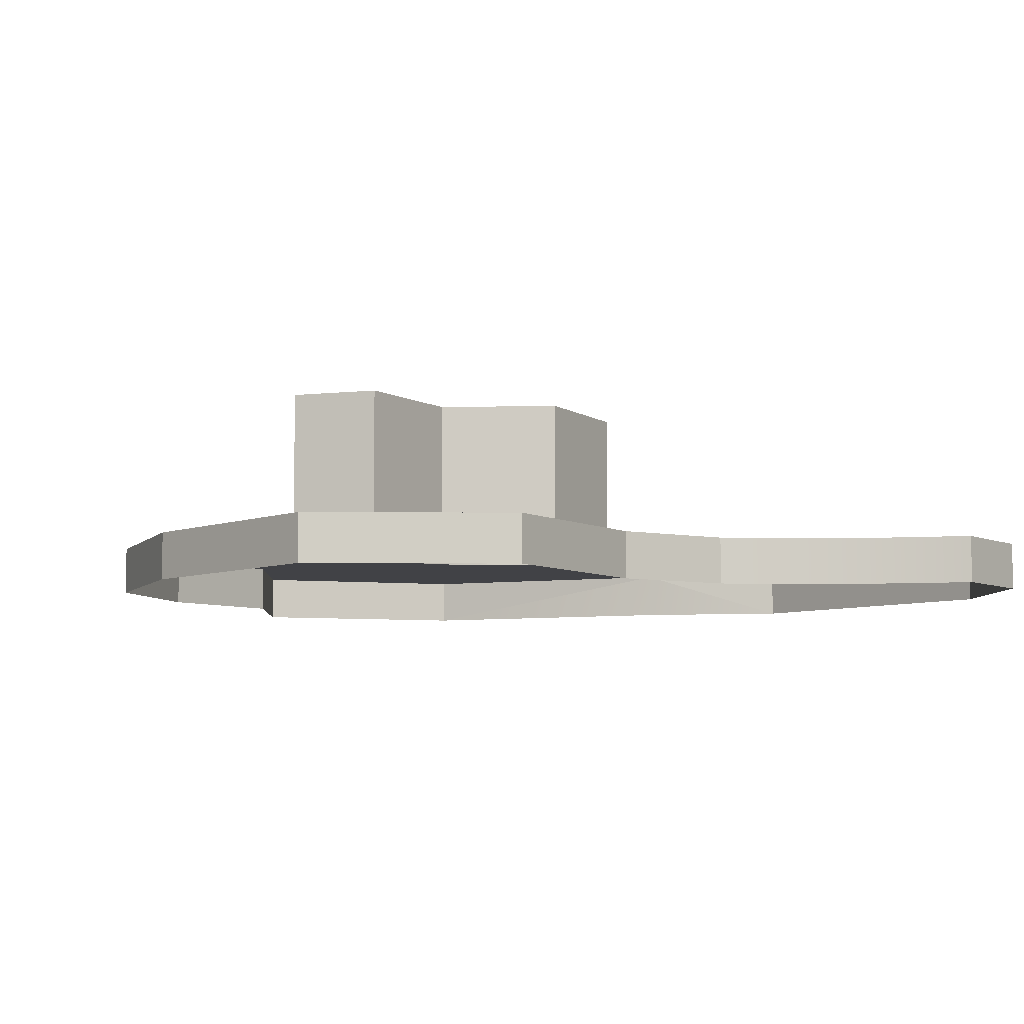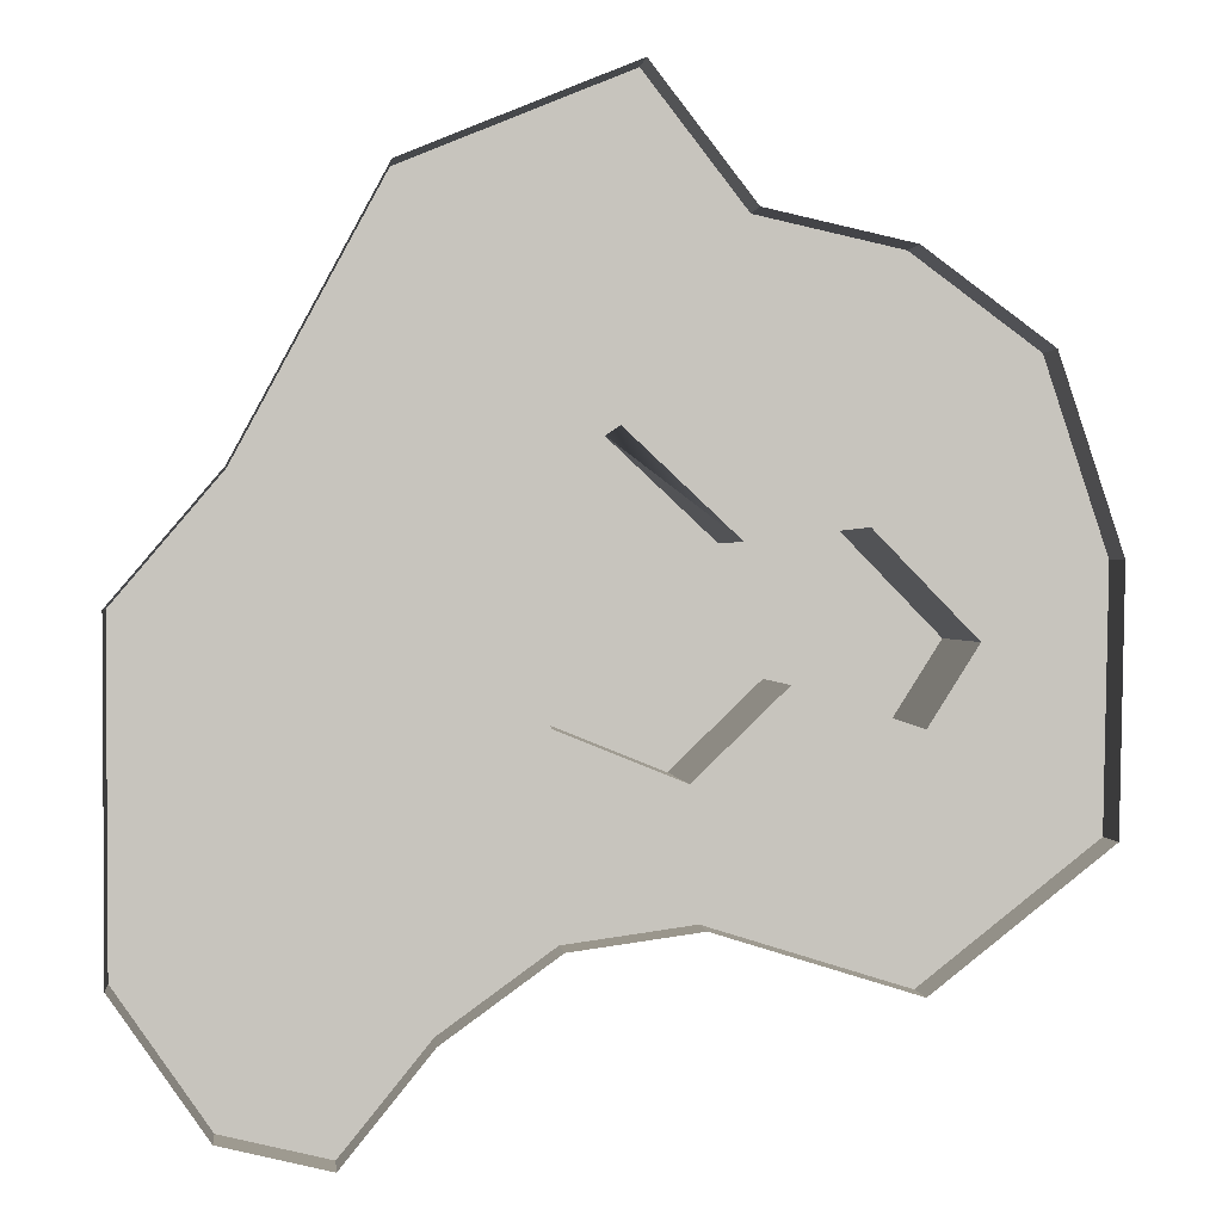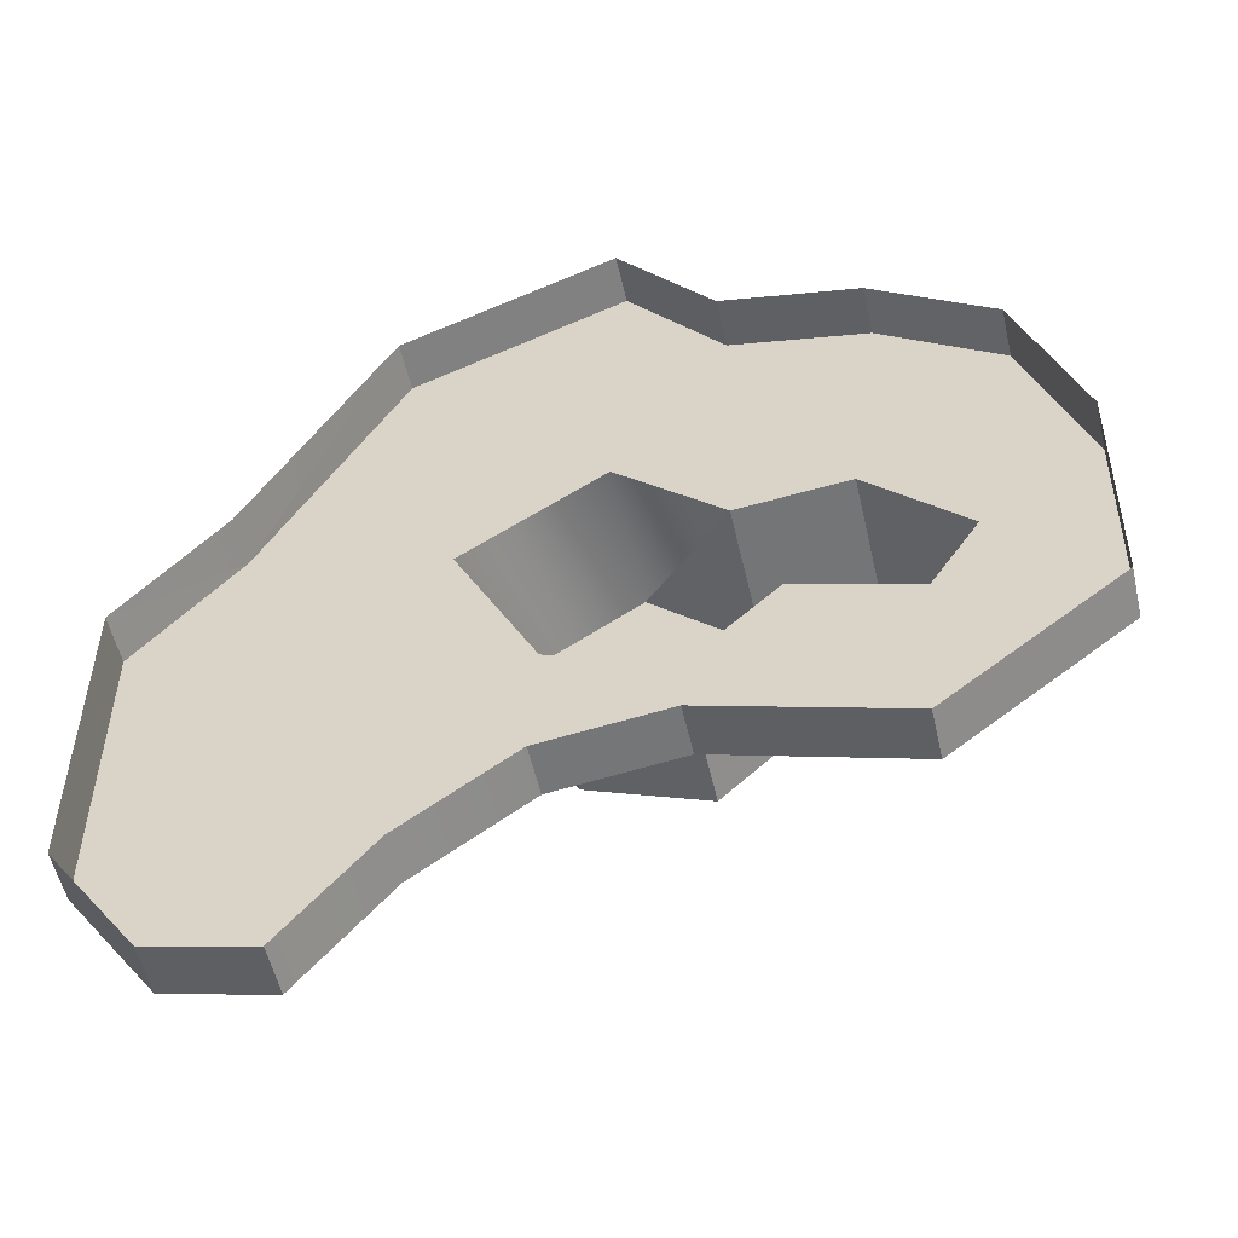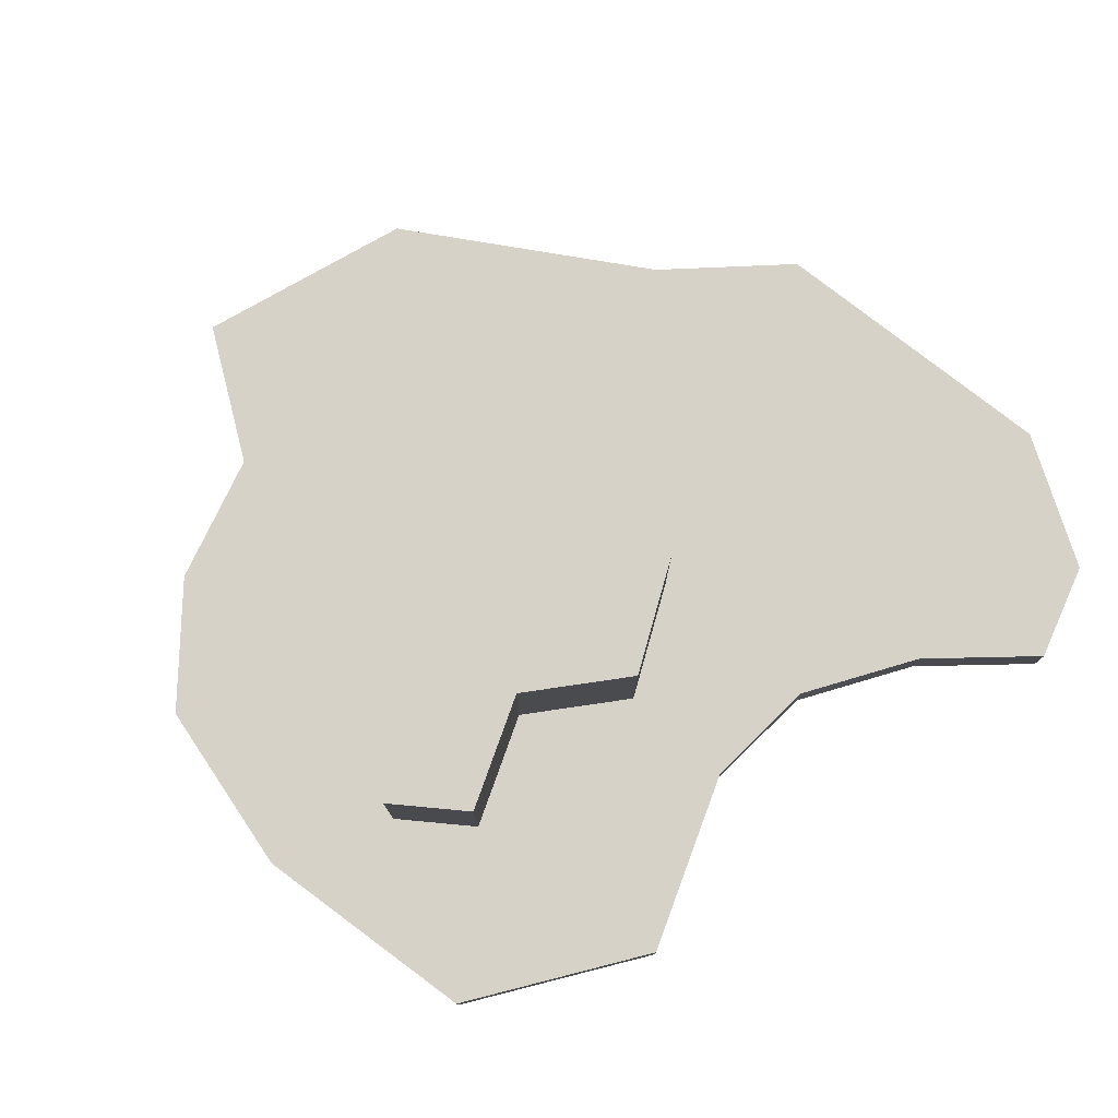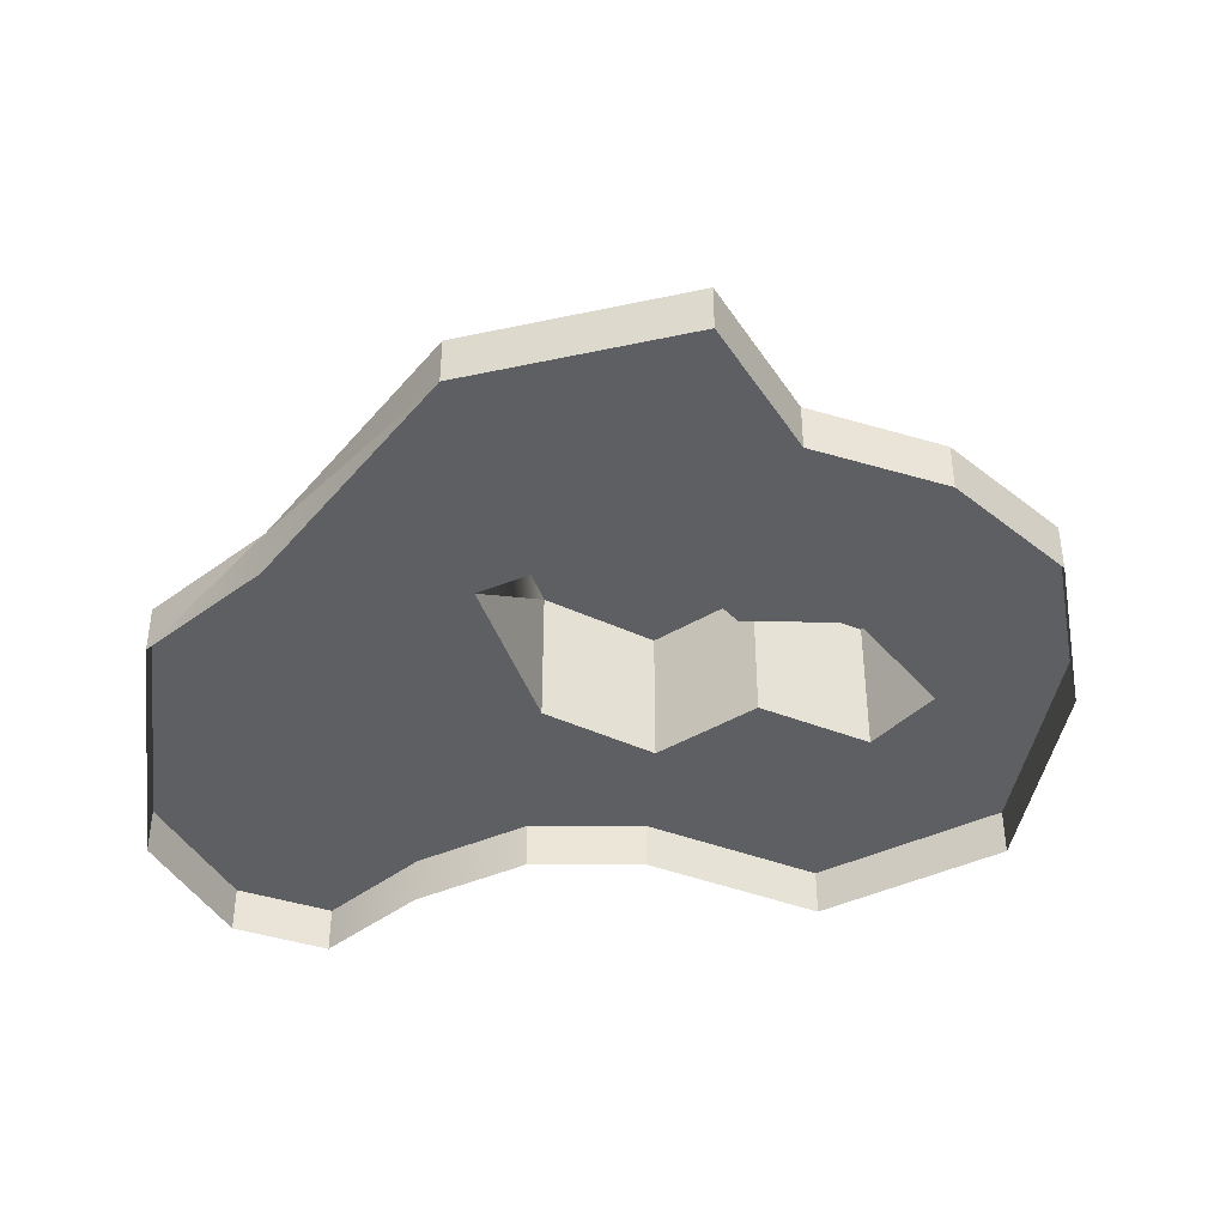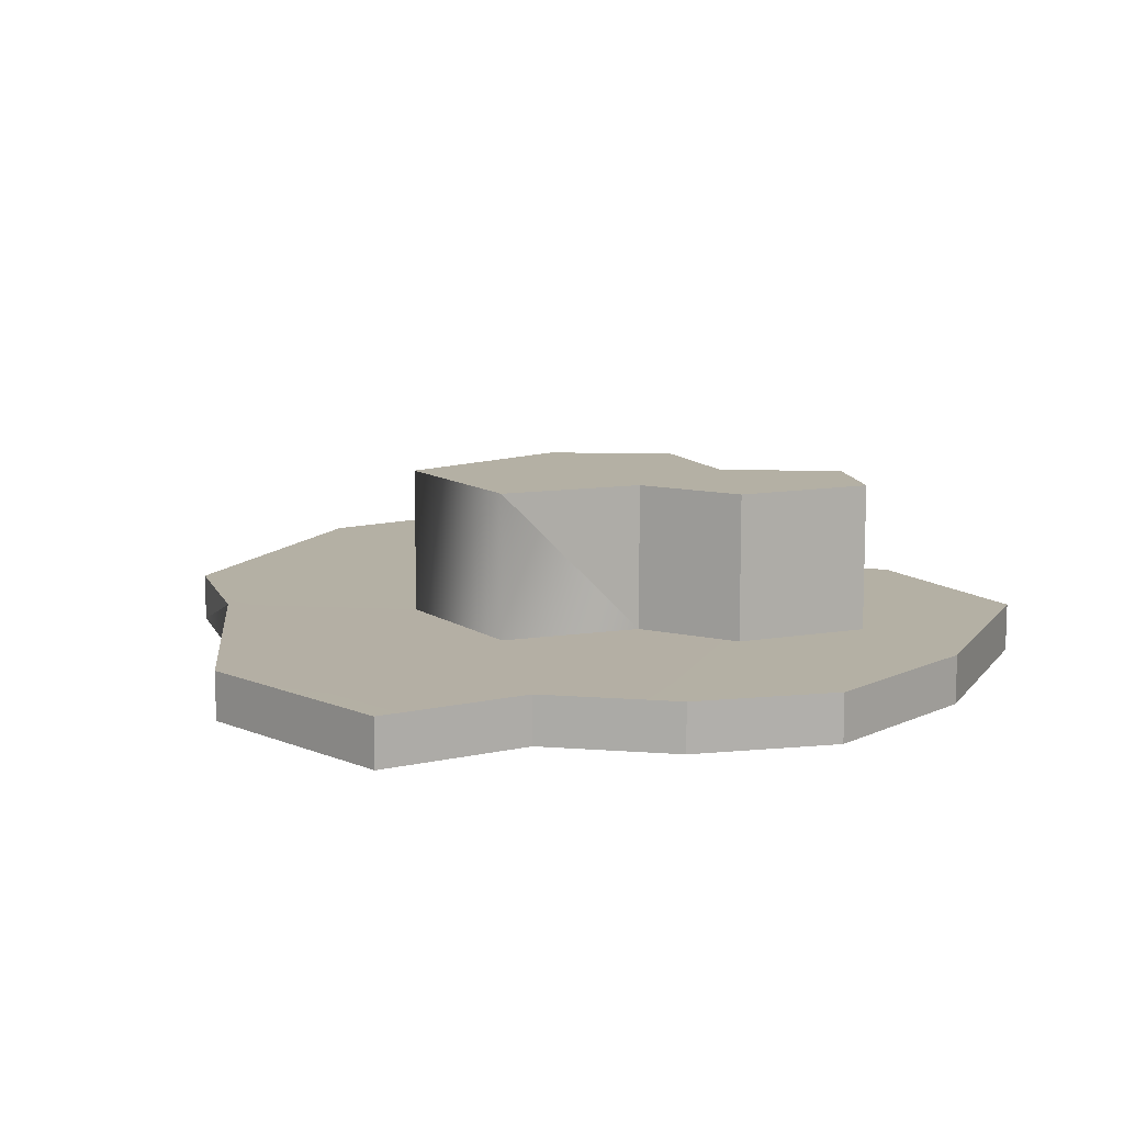
<metadata>
{"format":"obj","ext":"obj","renderer":"f3d","projection":"perspective","resolution":1024,"background":"white","views":[{"elev":-6.6,"azim":140.4,"up":"+Y"},{"elev":0.8,"azim":-6.5,"up":"+Z"},{"elev":-54.5,"azim":12.8,"up":"+Z"},{"elev":77.8,"azim":127.8,"up":"+Y"},{"elev":-41.1,"azim":-7.7,"up":"+Y"},{"elev":11.4,"azim":22.9,"up":"+Y"}]}
</metadata>
<code>
o Cube.001
v -2.873 0 -4.876
v -2.755 0.002503 0.9091
v 0.06153 -0 0.2962
v -0.5918 0 -4.617
v 3.751 0 -5.197
v 2.523 0 -1.502
v 3.646 0.002503 -10.16
v 1.407 0 -6.663
v 0.1981 0.002505 -12.85
v 0.4194 0 -8.215
v -3.671 0.002505 -11.64
v -2.026 0 -7.416
v -6.155 0.002505 -11.97
v -3.837 0 -9.156
v -8.352 0.002505 -13.55
v -6.283 0 -8.168
v -12.16 0.002505 -15.15
v -10.07 0.002505 -15.67
v -14 0.002503 -6.052
v -7.952 0 -4.758
v -11.93 0.002503 -3.606
v -9.105 0.002503 1.638
v -5.06 0 -2.83
v -6.918 0.002503 2.543
v -7.952 3.019 -4.758
v -2.873 3.019 -4.876
v -5.06 3.019 -2.83
v -6.283 3.019 -8.168
v -2.026 3.019 -7.416
v -3.837 3.019 -9.156
v -0.5918 3.019 -4.617
v 0.4194 3.019 -8.215
v 1.407 3.019 -6.663
v -13.97 0.002505 -12.52
v -12.16 -0.9975 -15.15
v -3.671 -0.9975 -11.64
v 3.646 -0.9975 -10.16
v -10.07 -0.9975 -15.67
v -9.105 -0.9975 1.638
v -8.352 -0.9975 -13.55
v -4.731 -0.9975 3.449
v -4.731 0.002503 3.449
v -2.755 -0.9975 0.9091
v -13.97 -0.9975 -12.52
v 2.523 -1 -1.502
v 0.06153 -1 0.2962
v 3.751 -1 -5.197
v -6.918 -0.9975 2.543
v 0.1981 -0.9975 -12.85
v -6.155 -0.9975 -11.97
v -14 -0.9975 -6.052
v -2.026 0 -7.416
v 0.4194 3.019 -8.215
v 0.4194 0 -8.215
v -7.952 0 -4.758
v -6.283 3.019 -8.168
v -6.283 0 -8.168
v -2.873 0 -4.876
v -5.06 3.019 -2.83
v -5.06 0 -2.83
v 1.407 3.019 -6.663
v 1.407 0 -6.663
v -3.837 3.019 -9.156
v -3.837 0 -9.156
v -0.5918 3.019 -4.617
v -0.5918 0 -4.617
v -2.026 3.019 -7.416
v -2.873 3.019 -4.876
v -11.93 -0.9975 -3.606
v -7.952 3.019 -4.758
f 1 2 3
f 3 4 1
f 5 4 6
f 7 8 5
f 9 10 7
f 11 12 9
f 13 14 11
f 15 16 13
f 15 18 17
f 19 20 15
f 20 19 21
f 22 23 21
f 24 2 22
f 25 27 26
f 28 29 30
f 29 31 32
f 33 32 31
f 34 17 35
f 9 36 11
f 5 37 7
f 17 18 38
f 21 39 22
f 13 40 15
f 24 41 42
f 18 15 40
f 42 43 2
f 19 34 44
f 3 45 6
f 3 43 46
f 6 47 5
f 22 48 24
f 7 49 9
f 11 50 13
f 21 19 51
f 52 53 54
f 55 56 57
f 58 59 60
f 54 61 62
f 57 63 64
f 62 65 66
f 64 67 52
f 55 60 59
f 66 68 58
f 1 23 2
f 3 6 4
f 5 8 4
f 7 10 8
f 9 12 10
f 11 14 12
f 13 16 14
f 15 20 16
f 15 17 34
f 19 15 34
f 20 21 23
f 22 2 23
f 24 42 2
f 25 26 28
f 28 26 29
f 29 26 31
f 34 35 44
f 9 49 36
f 5 47 37
f 17 38 35
f 21 69 39
f 13 50 40
f 24 48 41
f 18 40 38
f 42 41 43
f 19 44 51
f 3 46 45
f 3 2 43
f 6 45 47
f 22 39 48
f 7 37 49
f 11 36 50
f 21 51 69
f 52 67 53
f 55 70 56
f 58 68 59
f 54 53 61
f 57 56 63
f 62 61 65
f 64 63 67
f 55 59 70
f 66 65 68

</code>
